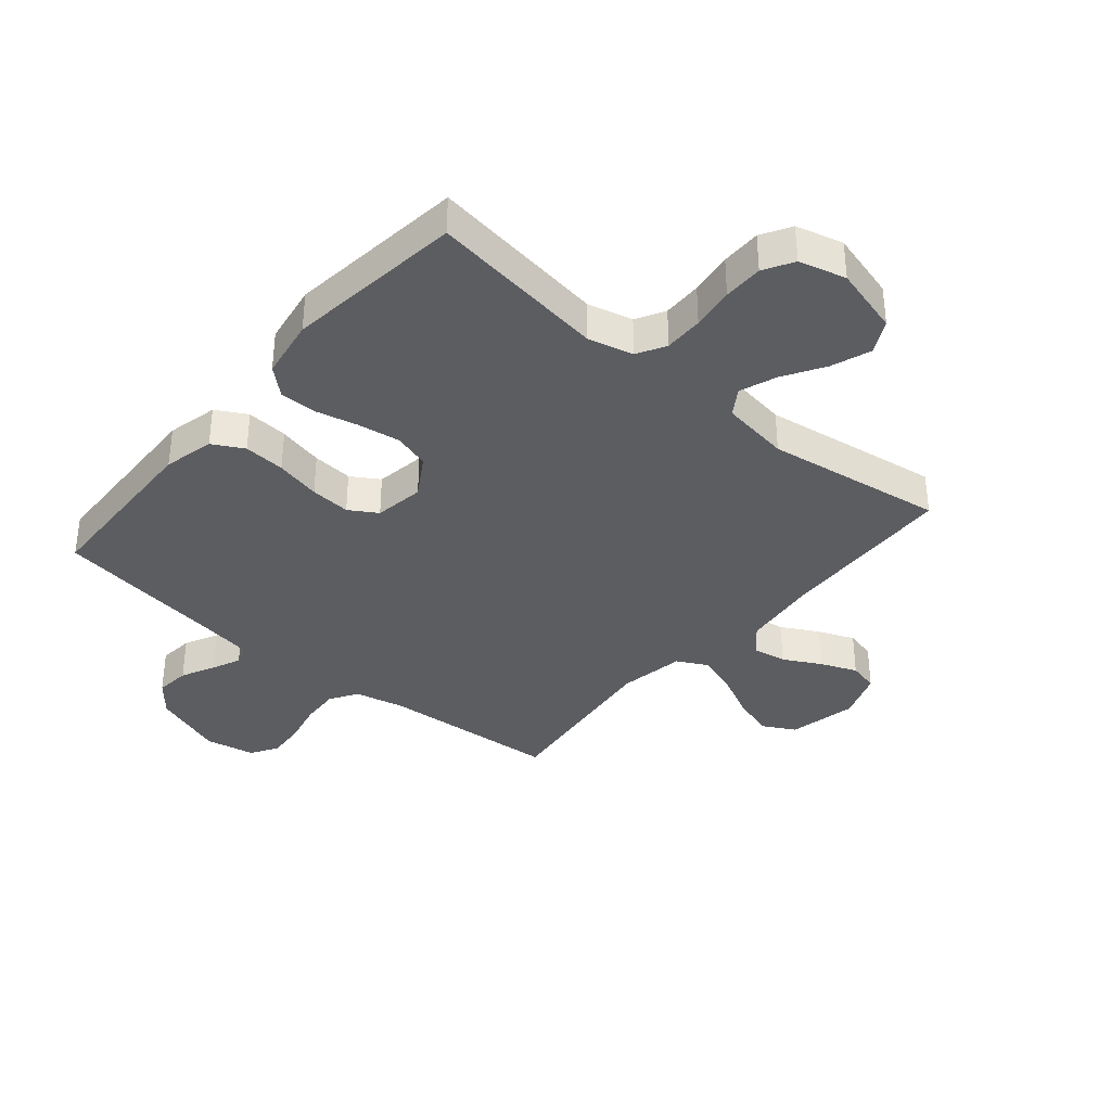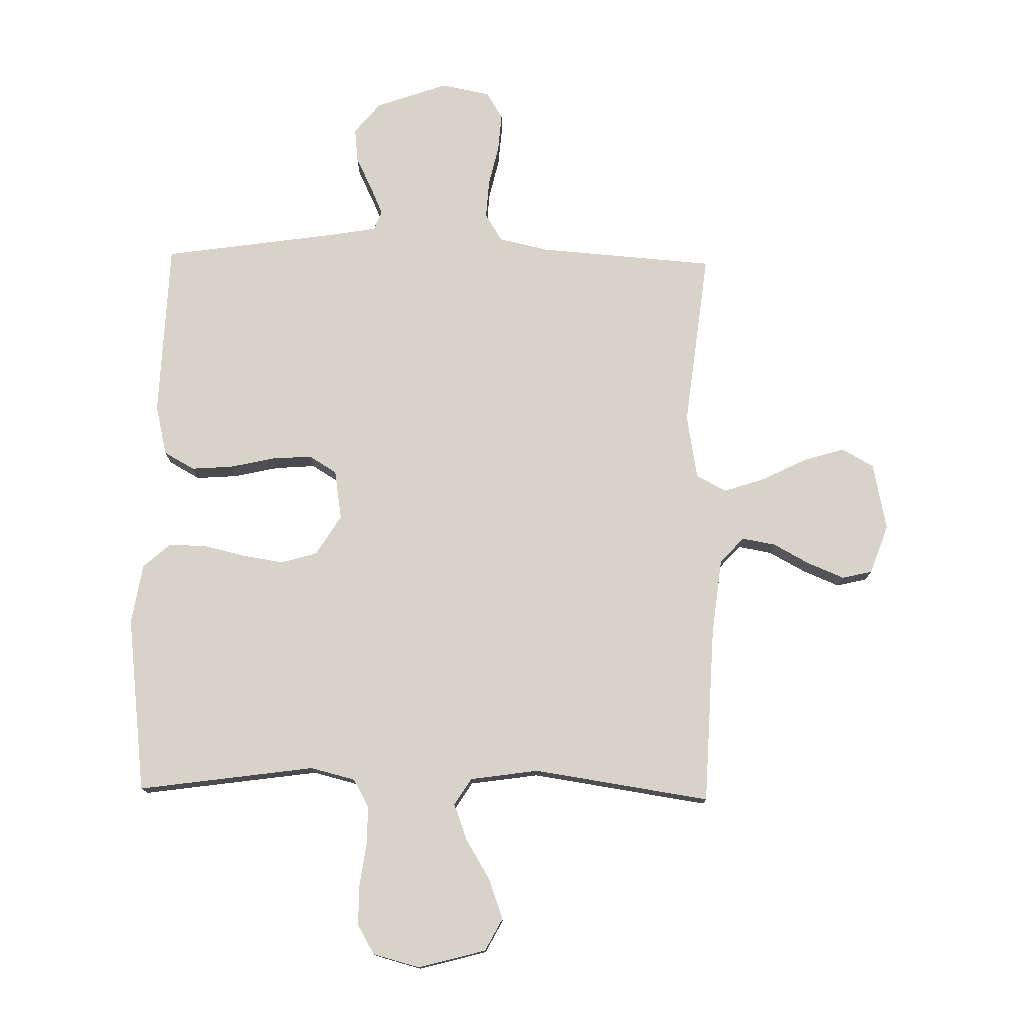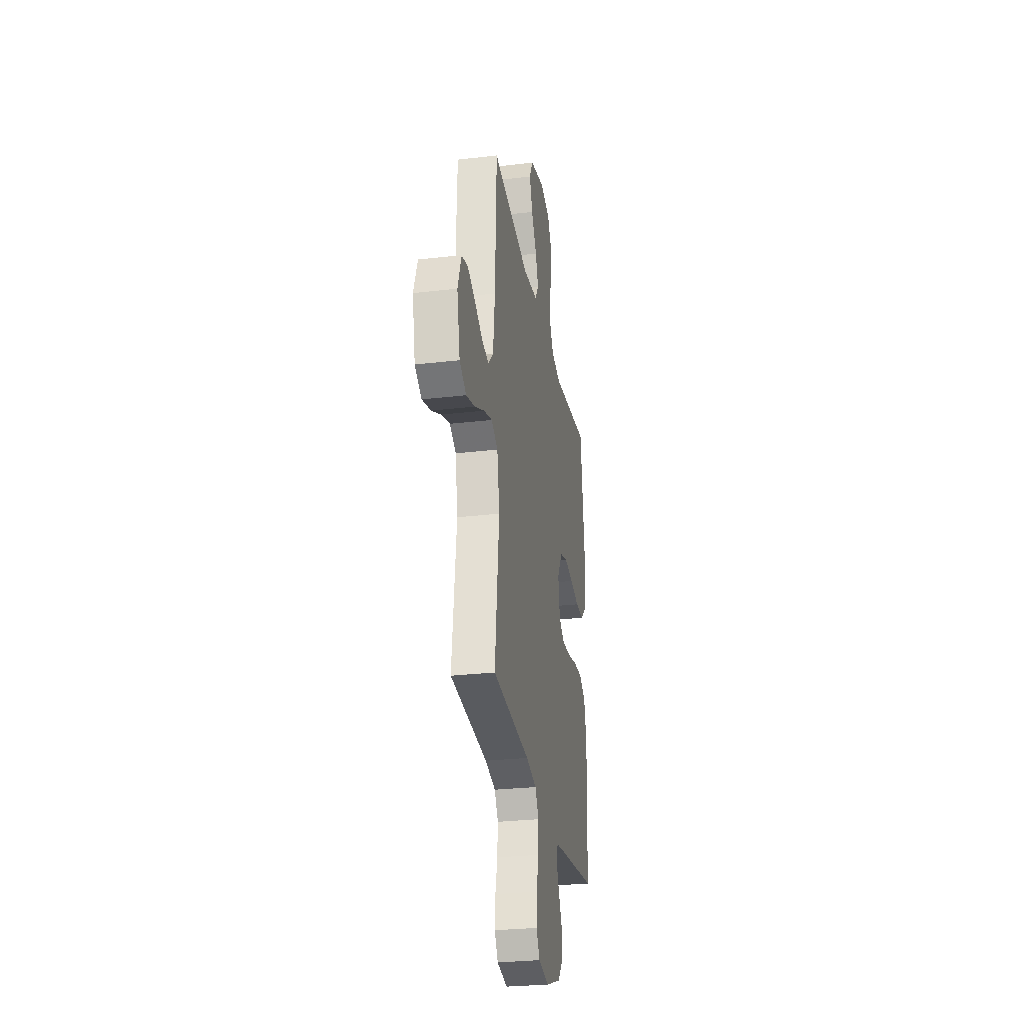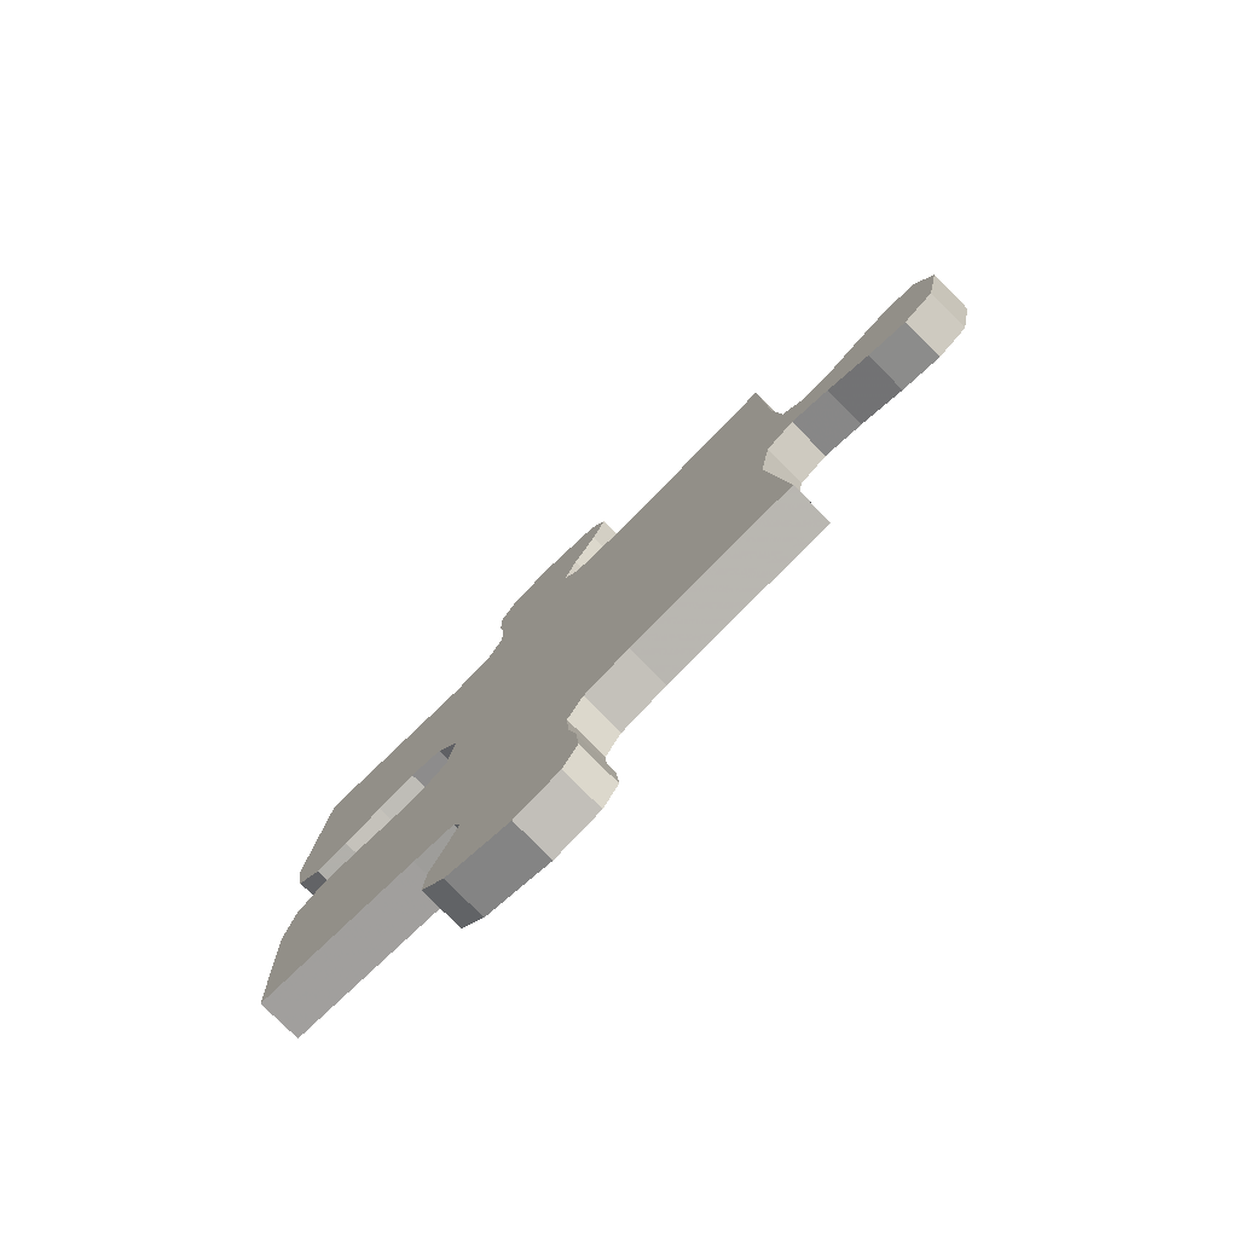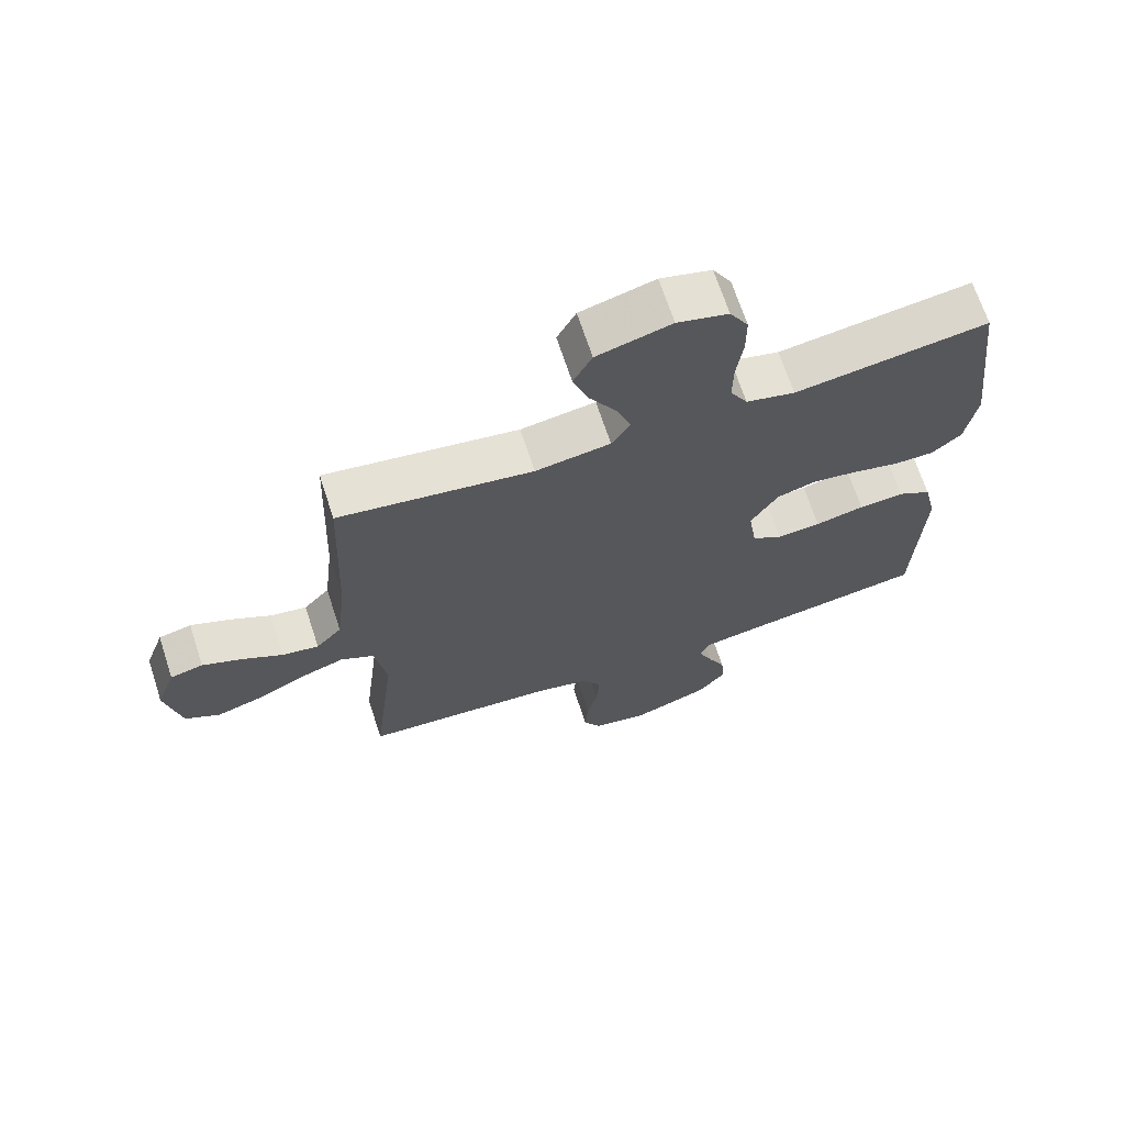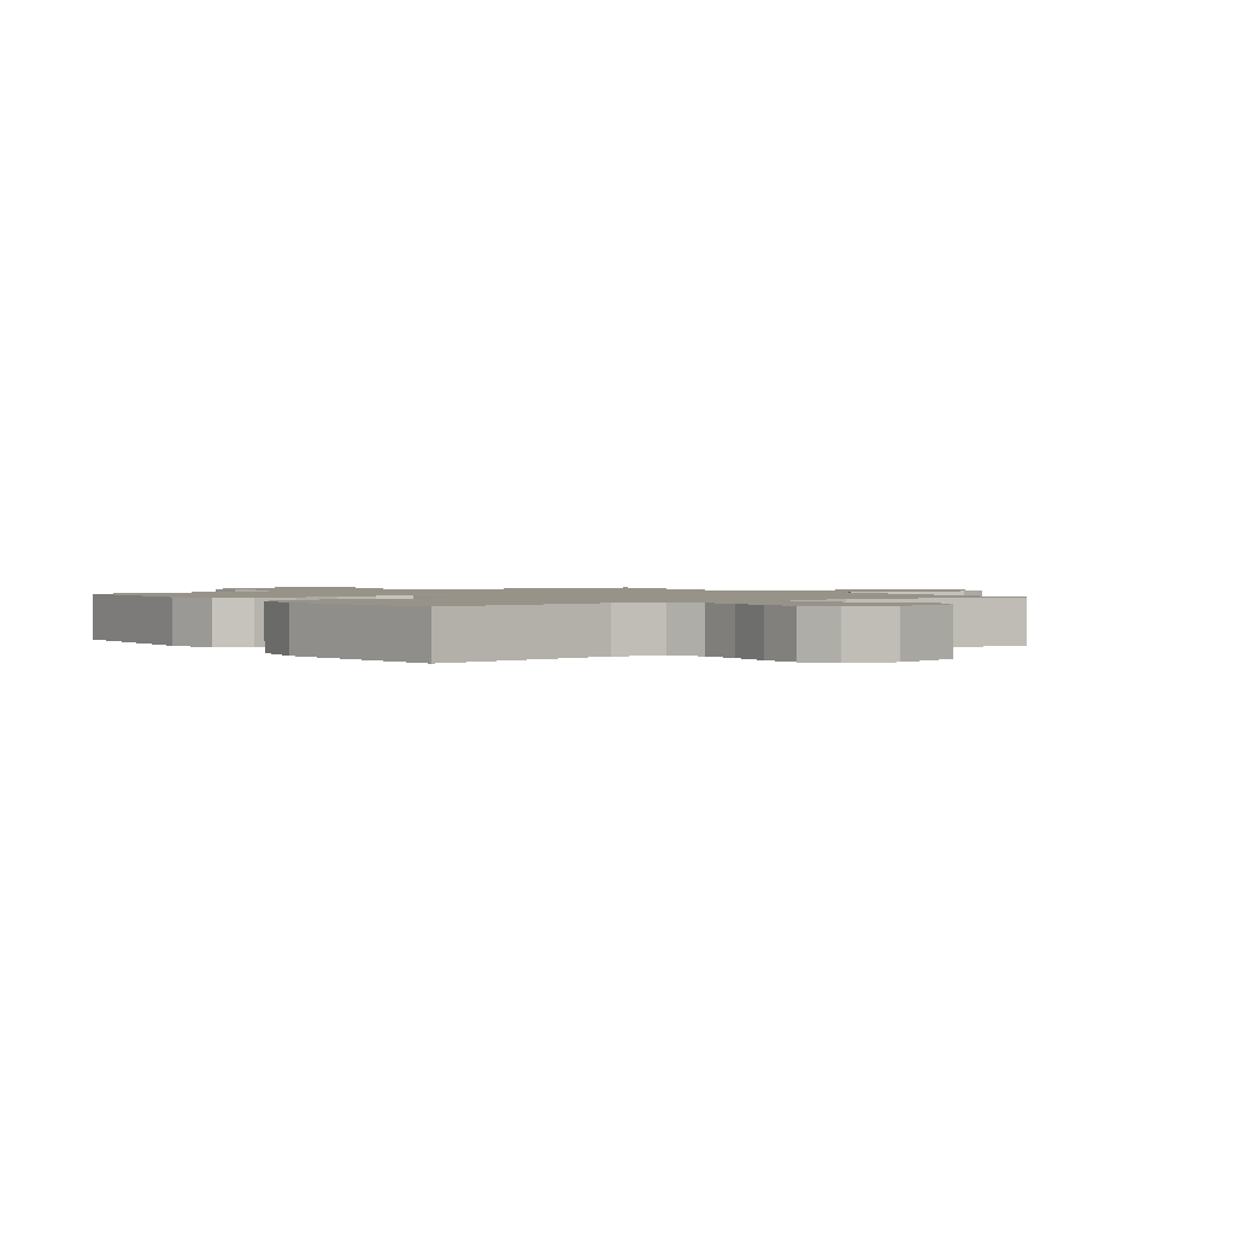
<metadata>
{"format":"obj","ext":"obj","renderer":"f3d","projection":"perspective","resolution":1024,"background":"white","views":[{"elev":-36.4,"azim":-40.3,"up":"+Y"},{"elev":76.7,"azim":1.1,"up":"+Y"},{"elev":-28.4,"azim":100.0,"up":"+Z"},{"elev":-78.5,"azim":44.9,"up":"+Z"},{"elev":68.1,"azim":161.9,"up":"+Z"},{"elev":1.6,"azim":-35.0,"up":"+Y"}]}
</metadata>
<code>
v 0.5 0.07 -0.5
v 0.2 0.07 -0.522
v 0.116 0.07 -0.541
v 0.087 0.07 -0.588
v 0.091 0.07 -0.653
v 0.107 0.07 -0.723
v 0.112 0.07 -0.787
v 0.084 0.07 -0.833
v 0 0.07 -0.849
v -0.121 0.07 -0.806
v -0.165 0.07 -0.753
v -0.159 0.07 -0.695
v -0.131 0.07 -0.638
v -0.11 0.07 -0.59
v -0.123 0.07 -0.557
v -0.2 0.07 -0.544
v -0.5 0.07 -0.5
v -0.511 0.07 -0.2
v -0.491 0.07 -0.115
v -0.439 0.07 -0.086
v -0.369 0.07 -0.091
v -0.293 0.07 -0.108
v -0.225 0.07 -0.113
v -0.178 0.07 -0.084
v -0.165 0.07 0
v -0.207 0.07 0.068
v -0.268 0.07 0.086
v -0.339 0.07 0.075
v -0.411 0.07 0.058
v -0.474 0.07 0.058
v -0.519 0.07 0.098
v -0.536 0.07 0.2
v -0.5 0.07 0.5
v -0.2 0.07 0.458
v -0.124 0.07 0.477
v -0.097 0.07 0.525
v -0.098 0.07 0.591
v -0.108 0.07 0.663
v -0.108 0.07 0.73
v -0.079 0.07 0.78
v 0 0.07 0.801
v 0.115 0.07 0.77
v 0.144 0.07 0.715
v 0.12 0.07 0.648
v 0.078 0.07 0.579
v 0.055 0.07 0.517
v 0.084 0.07 0.472
v 0.2 0.07 0.455
v 0.5 0.07 0.5
v 0.512 0.07 0.2
v 0.527 0.07 0.07
v 0.567 0.07 0.026
v 0.624 0.07 0.036
v 0.687 0.07 0.07
v 0.748 0.07 0.095
v 0.799 0.07 0.083
v 0.829 0.07 0
v 0.805 0.07 -0.115
v 0.751 0.07 -0.145
v 0.681 0.07 -0.124
v 0.604 0.07 -0.086
v 0.535 0.07 -0.063
v 0.484 0.07 -0.09
v 0.465 0.07 -0.2
v 0.5 0 -0.5
v 0.2 0 -0.522
v 0.116 0 -0.541
v 0.087 0 -0.588
v 0.091 0 -0.653
v 0.107 0 -0.723
v 0.112 0 -0.787
v 0.084 0 -0.833
v 0 0 -0.849
v -0.121 0 -0.806
v -0.165 0 -0.753
v -0.159 0 -0.695
v -0.131 0 -0.638
v -0.11 0 -0.59
v -0.123 0 -0.557
v -0.2 0 -0.544
v -0.5 0 -0.5
v -0.511 0 -0.2
v -0.491 0 -0.115
v -0.439 0 -0.086
v -0.369 0 -0.091
v -0.293 0 -0.108
v -0.225 0 -0.113
v -0.178 0 -0.084
v -0.165 0 0
v -0.207 0 0.068
v -0.268 0 0.086
v -0.339 0 0.075
v -0.411 0 0.058
v -0.474 0 0.058
v -0.519 0 0.098
v -0.536 0 0.2
v -0.5 0 0.5
v -0.2 0 0.458
v -0.124 0 0.477
v -0.097 0 0.525
v -0.098 0 0.591
v -0.108 0 0.663
v -0.108 0 0.73
v -0.079 0 0.78
v 0 0 0.801
v 0.115 0 0.77
v 0.144 0 0.715
v 0.12 0 0.648
v 0.078 0 0.579
v 0.055 0 0.517
v 0.084 0 0.472
v 0.2 0 0.455
v 0.5 0 0.5
v 0.512 0 0.2
v 0.527 0 0.07
v 0.567 0 0.026
v 0.624 0 0.036
v 0.687 0 0.07
v 0.748 0 0.095
v 0.799 0 0.083
v 0.829 0 0
v 0.805 0 -0.115
v 0.751 0 -0.145
v 0.681 0 -0.124
v 0.604 0 -0.086
v 0.535 0 -0.063
v 0.484 0 -0.09
v 0.465 0 -0.2
f 58 59 60 61
f 58 61 62
f 57 58 62
f 56 57 62
f 53 54 55 56
f 53 56 62 63
f 48 49 50
f 47 48 50 51
f 42 43 44 45
f 42 45 46
f 41 42 46
f 40 41 46
f 37 38 39 40
f 36 37 40 46
f 35 36 46 47
f 31 32 33 34
f 28 29 30 31
f 27 28 31 34
f 26 27 34 35
f 19 20 21 22
f 19 22 23
f 16 17 18 19
f 15 16 19 23
f 14 15 23 24
f 10 11 12 13
f 10 13 14
f 9 10 14
f 5 6 7 8
f 4 5 8 9
f 64 1 2
f 63 64 2 3
f 52 53 63
f 51 52 63 3
f 25 26 35 47
f 25 47 51 3
f 4 9 14 24
f 3 4 24 25
f 125 124 123 122
f 126 125 122
f 126 122 121
f 126 121 120
f 120 119 118 117
f 127 126 120 117
f 114 113 112
f 115 114 112 111
f 109 108 107 106
f 110 109 106
f 110 106 105
f 110 105 104
f 104 103 102 101
f 110 104 101 100
f 111 110 100 99
f 98 97 96 95
f 95 94 93 92
f 98 95 92 91
f 99 98 91 90
f 86 85 84 83
f 87 86 83
f 83 82 81 80
f 87 83 80 79
f 88 87 79 78
f 77 76 75 74
f 78 77 74
f 78 74 73
f 72 71 70 69
f 73 72 69 68
f 66 65 128
f 67 66 128 127
f 127 117 116
f 67 127 116 115
f 111 99 90 89
f 67 115 111 89
f 88 78 73 68
f 89 88 68 67
f 1 65 66 2
f 2 66 67 3
f 3 67 68 4
f 4 68 69 5
f 5 69 70 6
f 6 70 71 7
f 7 71 72 8
f 8 72 73 9
f 9 73 74 10
f 10 74 75 11
f 11 75 76 12
f 12 76 77 13
f 13 77 78 14
f 14 78 79 15
f 15 79 80 16
f 16 80 81 17
f 17 81 82 18
f 18 82 83 19
f 19 83 84 20
f 20 84 85 21
f 21 85 86 22
f 22 86 87 23
f 23 87 88 24
f 24 88 89 25
f 25 89 90 26
f 26 90 91 27
f 27 91 92 28
f 28 92 93 29
f 29 93 94 30
f 30 94 95 31
f 31 95 96 32
f 32 96 97 33
f 33 97 98 34
f 34 98 99 35
f 35 99 100 36
f 36 100 101 37
f 37 101 102 38
f 38 102 103 39
f 39 103 104 40
f 40 104 105 41
f 41 105 106 42
f 42 106 107 43
f 43 107 108 44
f 44 108 109 45
f 45 109 110 46
f 46 110 111 47
f 47 111 112 48
f 48 112 113 49
f 49 113 114 50
f 50 114 115 51
f 51 115 116 52
f 52 116 117 53
f 53 117 118 54
f 54 118 119 55
f 55 119 120 56
f 56 120 121 57
f 57 121 122 58
f 58 122 123 59
f 59 123 124 60
f 60 124 125 61
f 61 125 126 62
f 62 126 127 63
f 63 127 128 64
f 64 128 65 1

</code>
